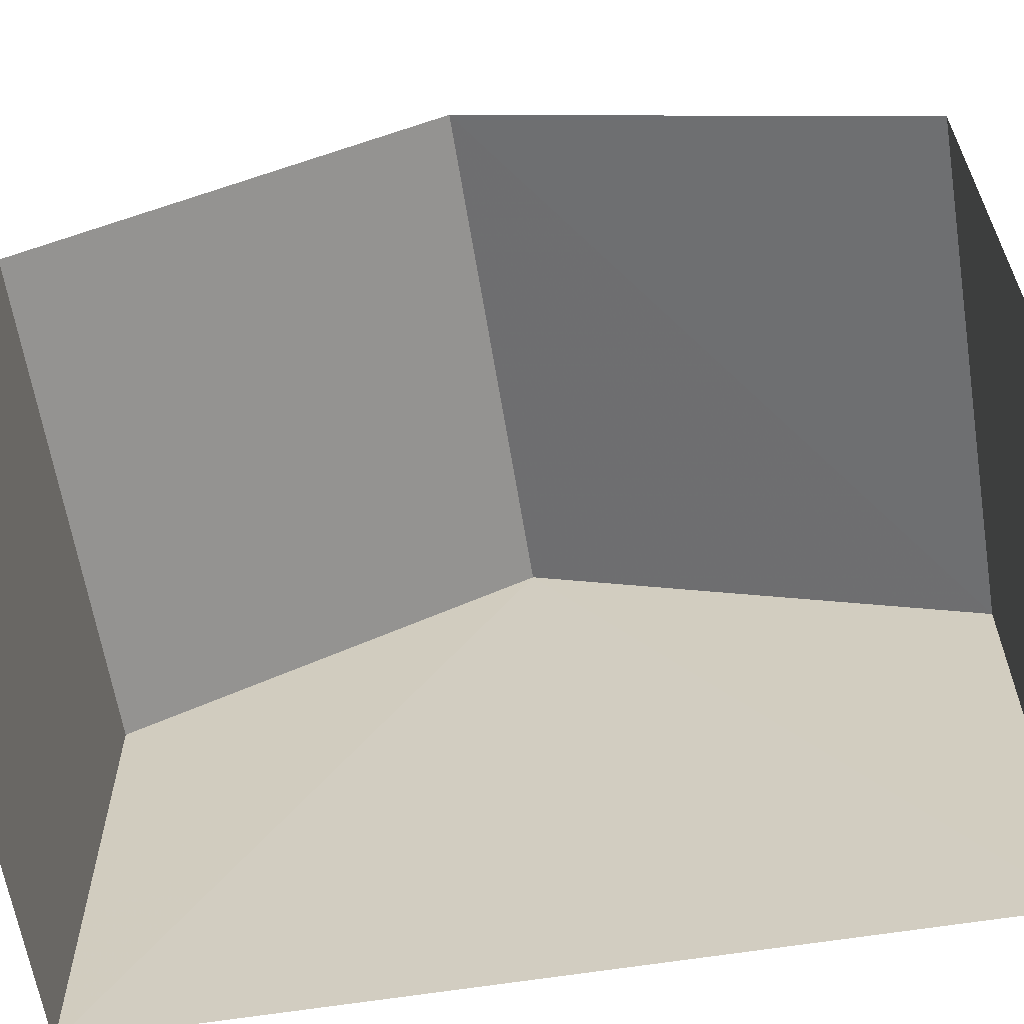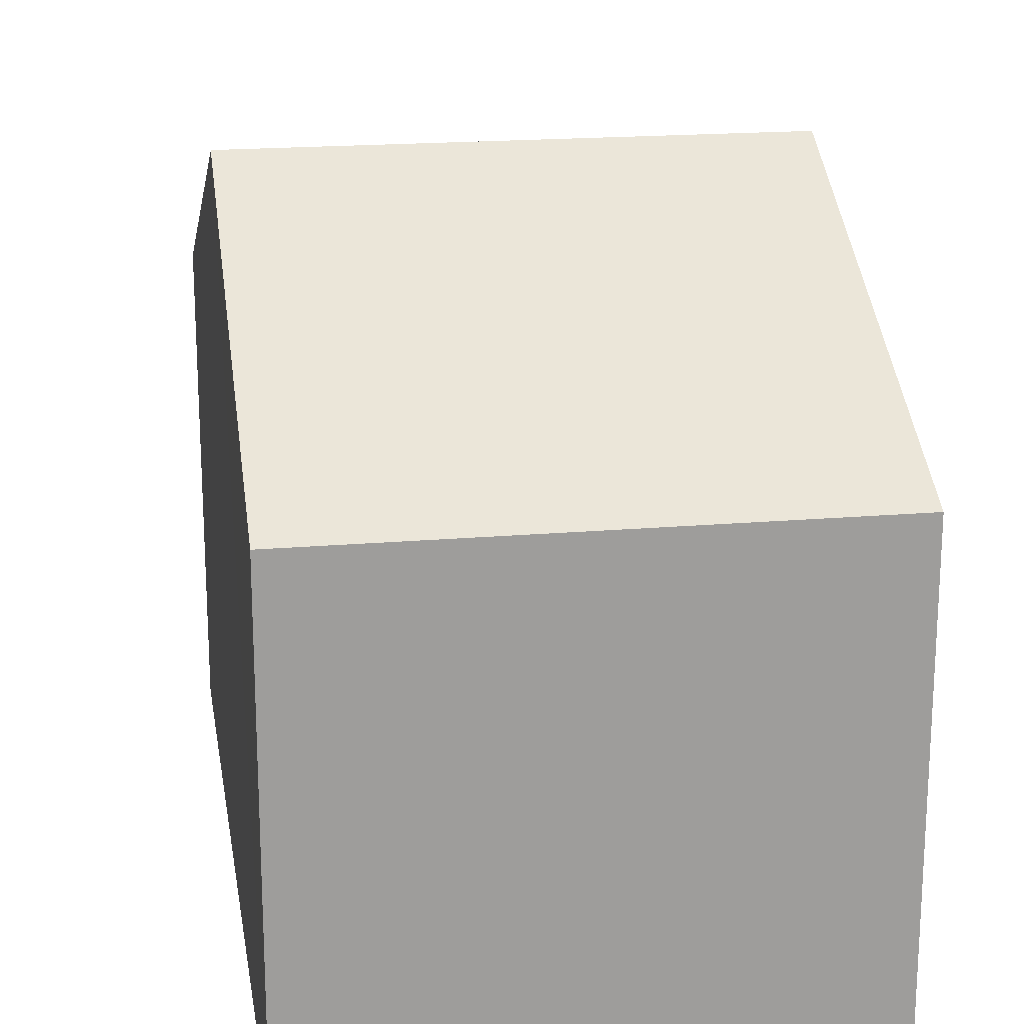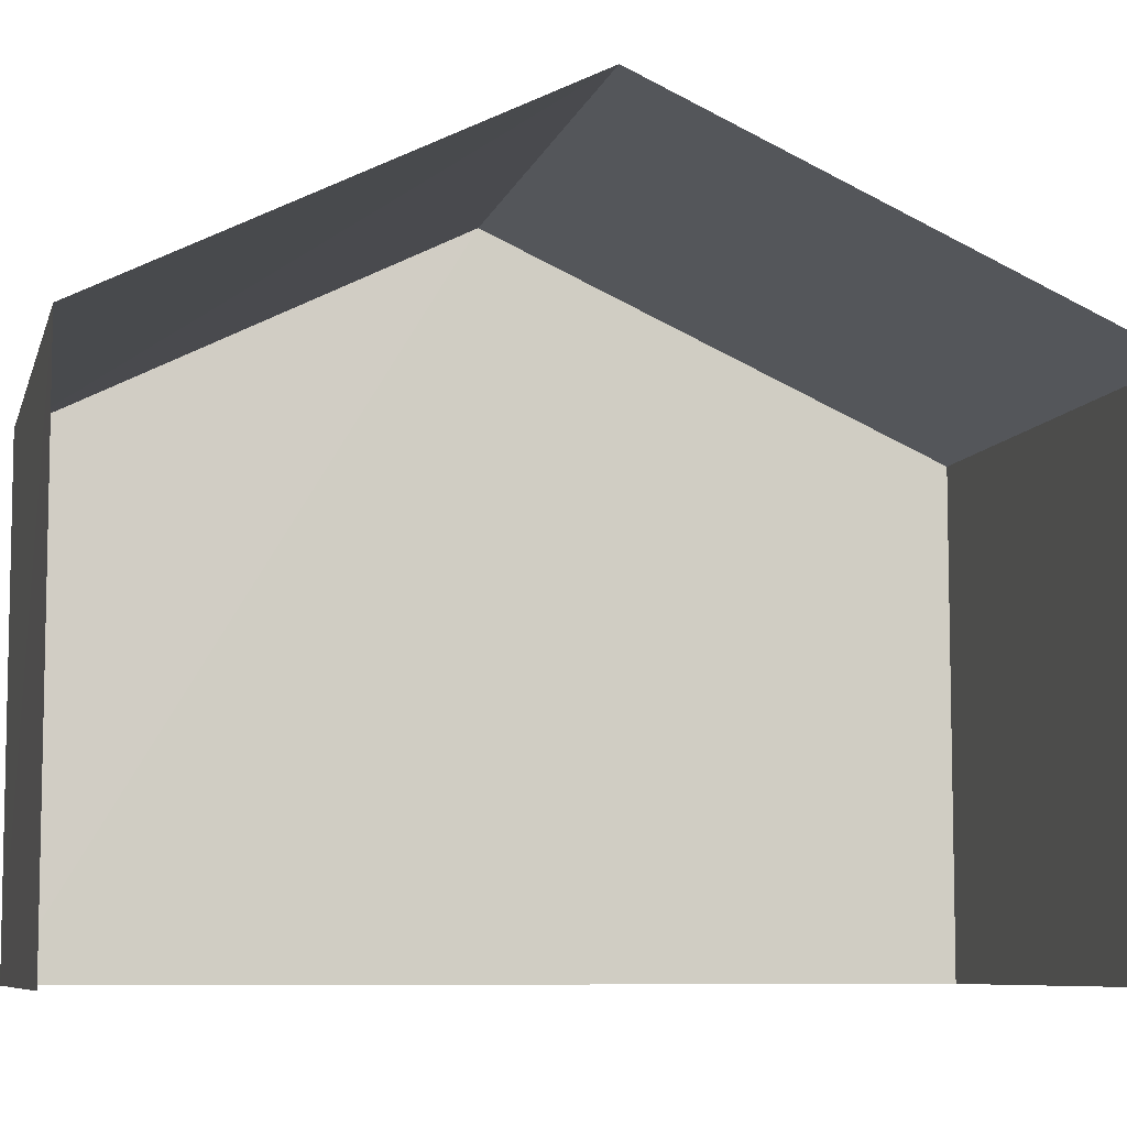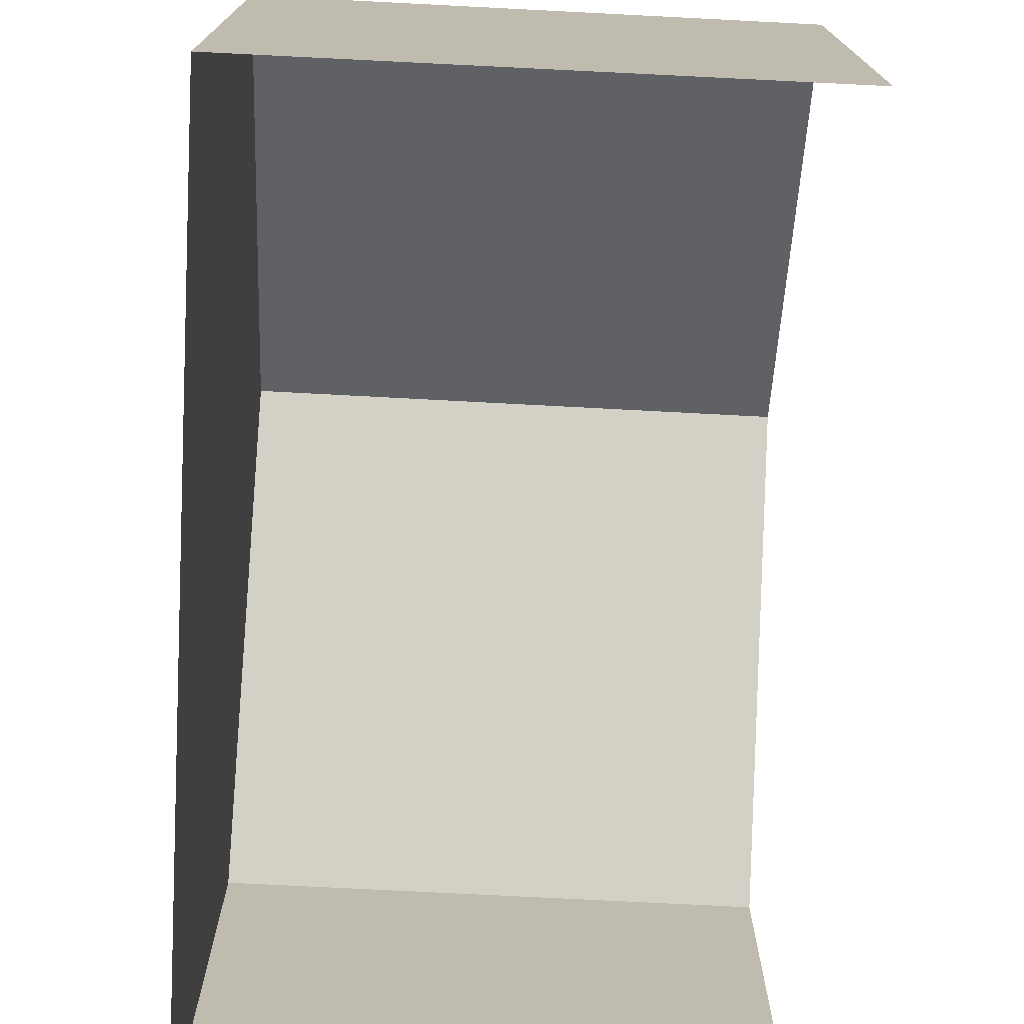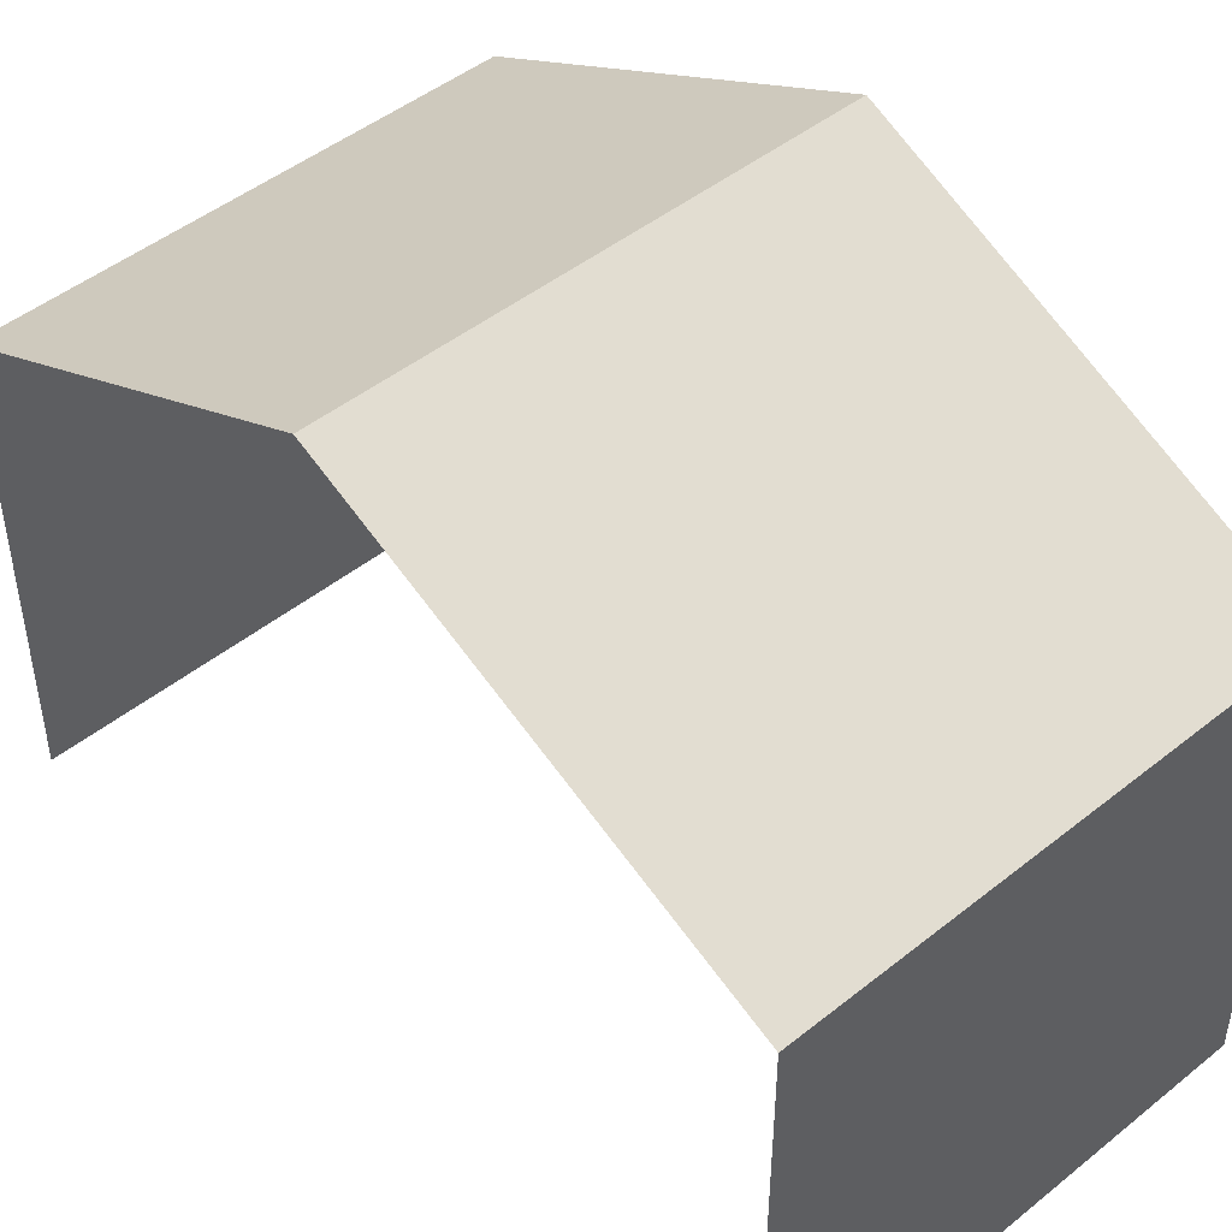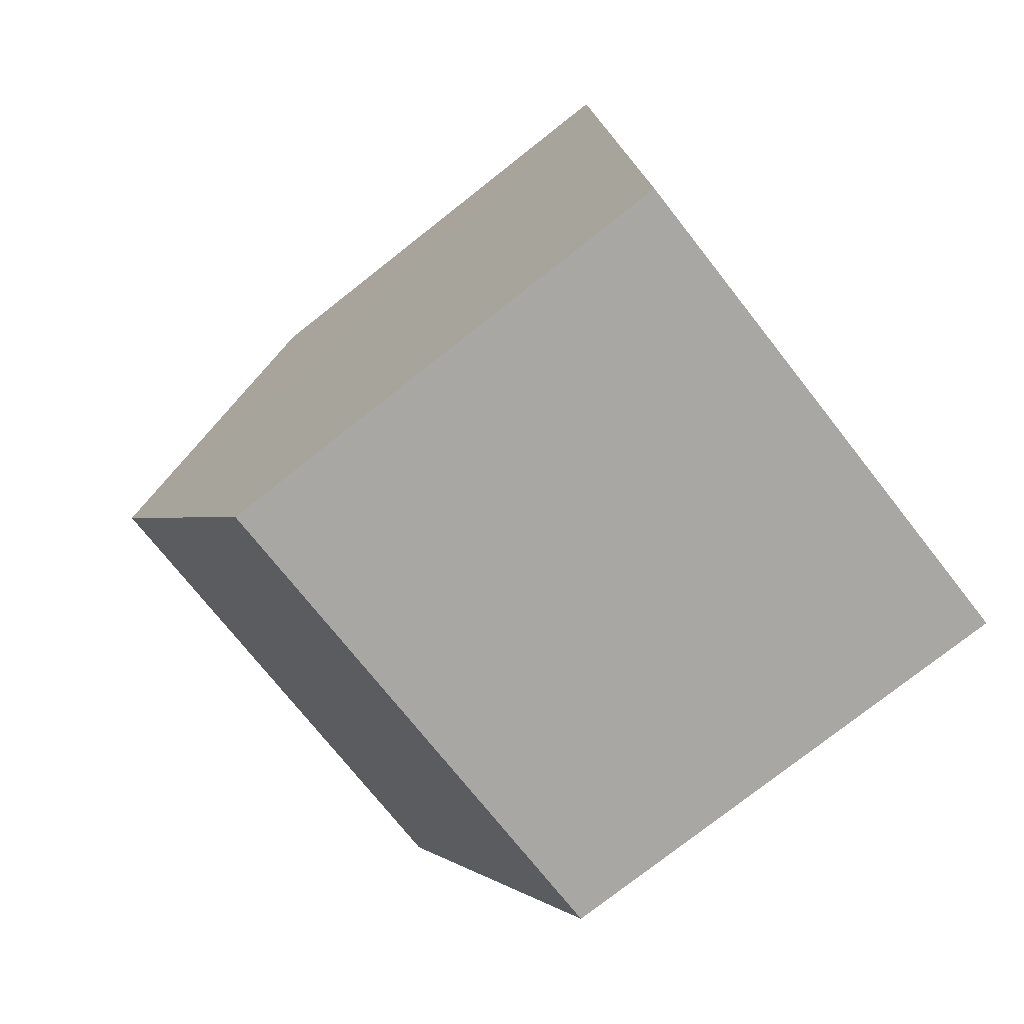
<metadata>
{"format":"obj","ext":"obj","renderer":"f3d","projection":"perspective","resolution":1024,"background":"white","views":[{"elev":-62.2,"azim":-84.4,"up":"+Z"},{"elev":19.7,"azim":167.5,"up":"+Z"},{"elev":-7.6,"azim":-106.9,"up":"+Z"},{"elev":-74.5,"azim":173.5,"up":"+Z"},{"elev":47.3,"azim":-45.7,"up":"+Z"},{"elev":-77.2,"azim":128.1,"up":"+Y"}]}
</metadata>
<code>
v -3.733e+05 -1.034e+05 29.81
v -3.733e+05 -1.034e+05 29.81
v -3.733e+05 -1.034e+05 29.81
v -3.733e+05 -1.034e+05 29.81
v -3.733e+05 -1.034e+05 38.72
v -3.733e+05 -1.034e+05 36.07
v -3.733e+05 -1.034e+05 38.72
v -3.733e+05 -1.034e+05 36.07
v -3.733e+05 -1.034e+05 36.07
v -3.733e+05 -1.034e+05 36.07
f 1 2 3
f 1 4 2
f 10 1 5
f 1 3 5
f 3 8 5
f 5 6 7
f 5 8 6
f 9 10 5
f 7 9 5
f 8 3 2
f 6 8 2
f 6 2 7
f 2 4 7
f 4 9 7
f 10 4 1
f 10 9 4

</code>
